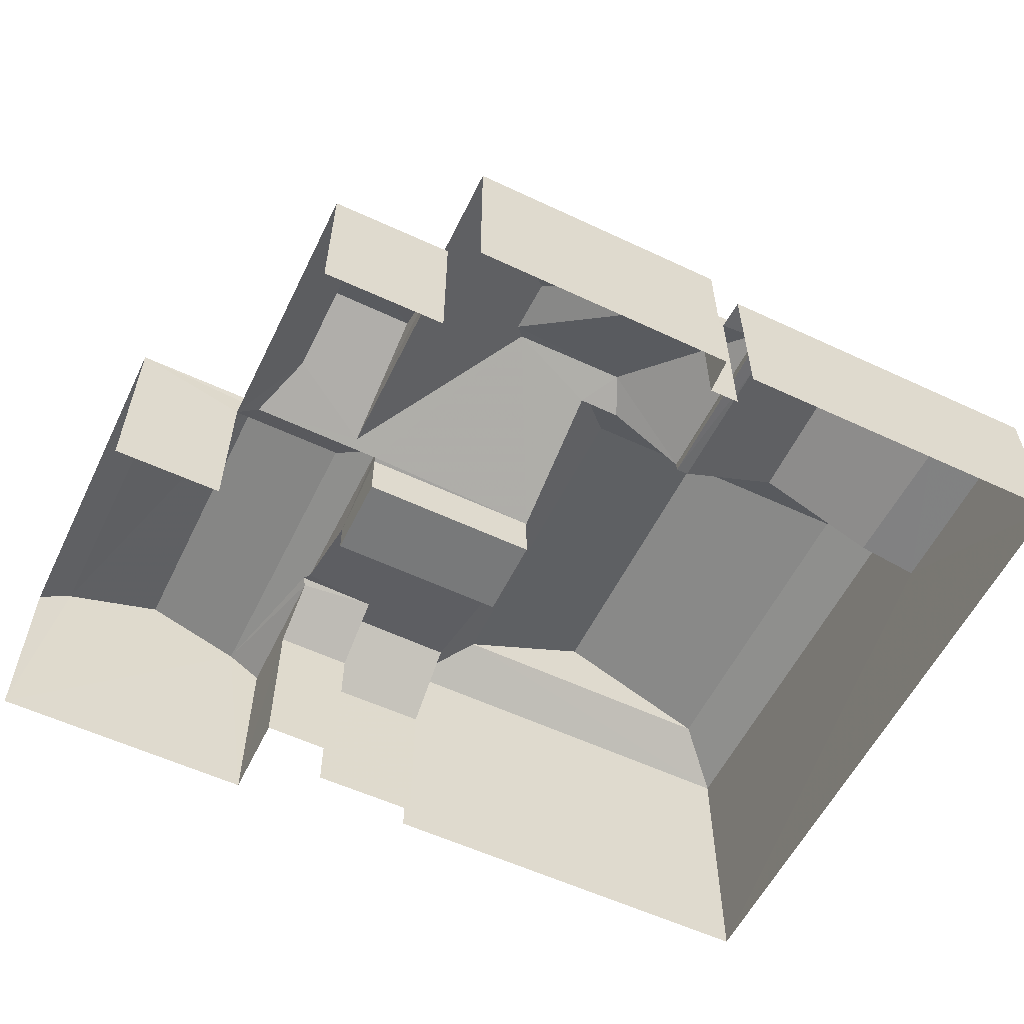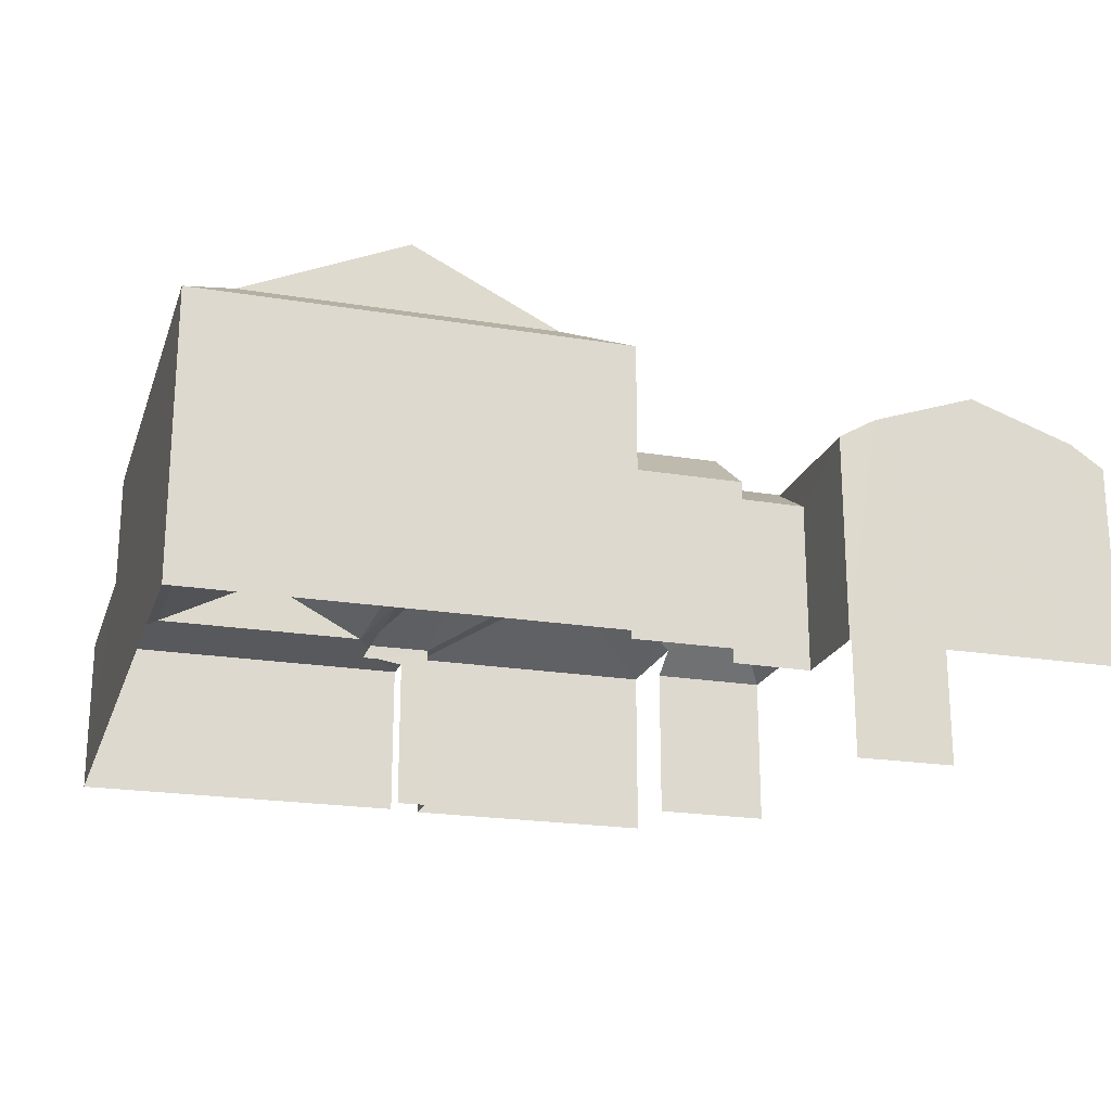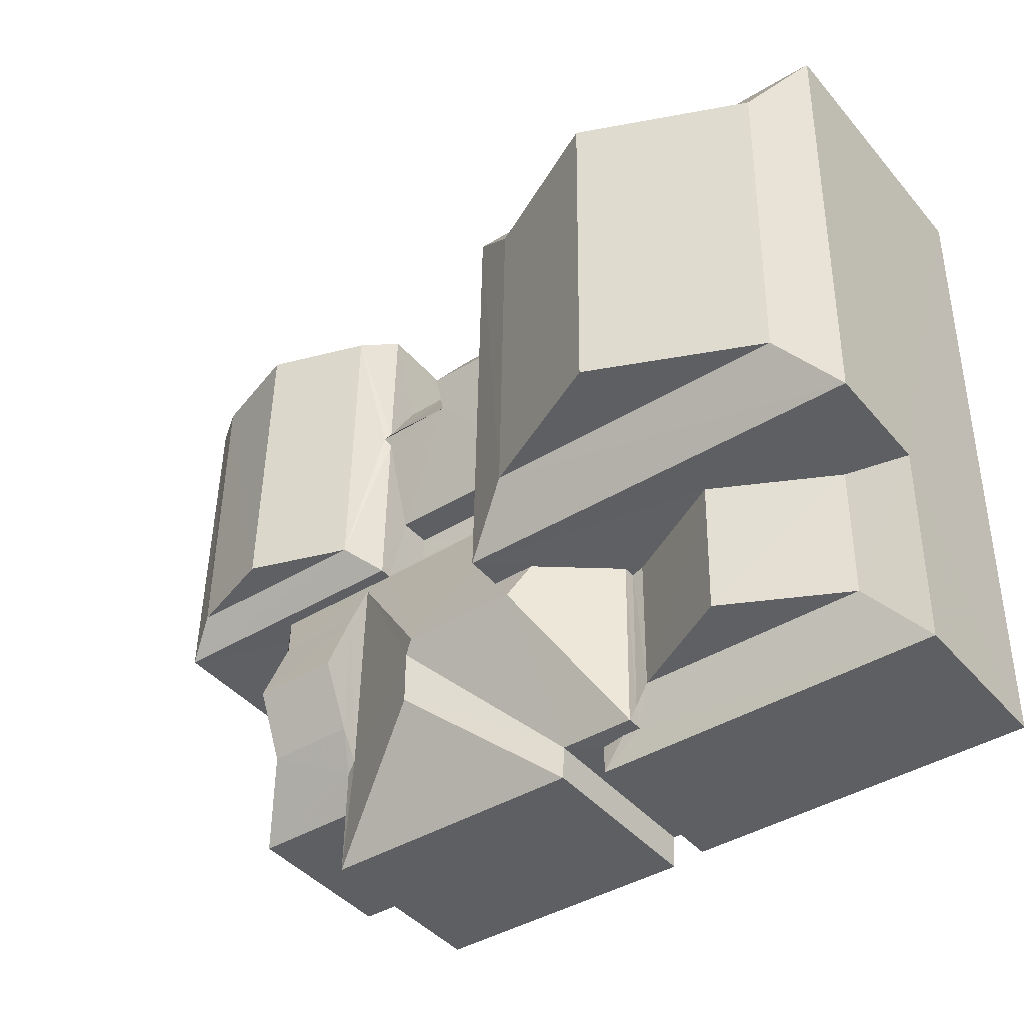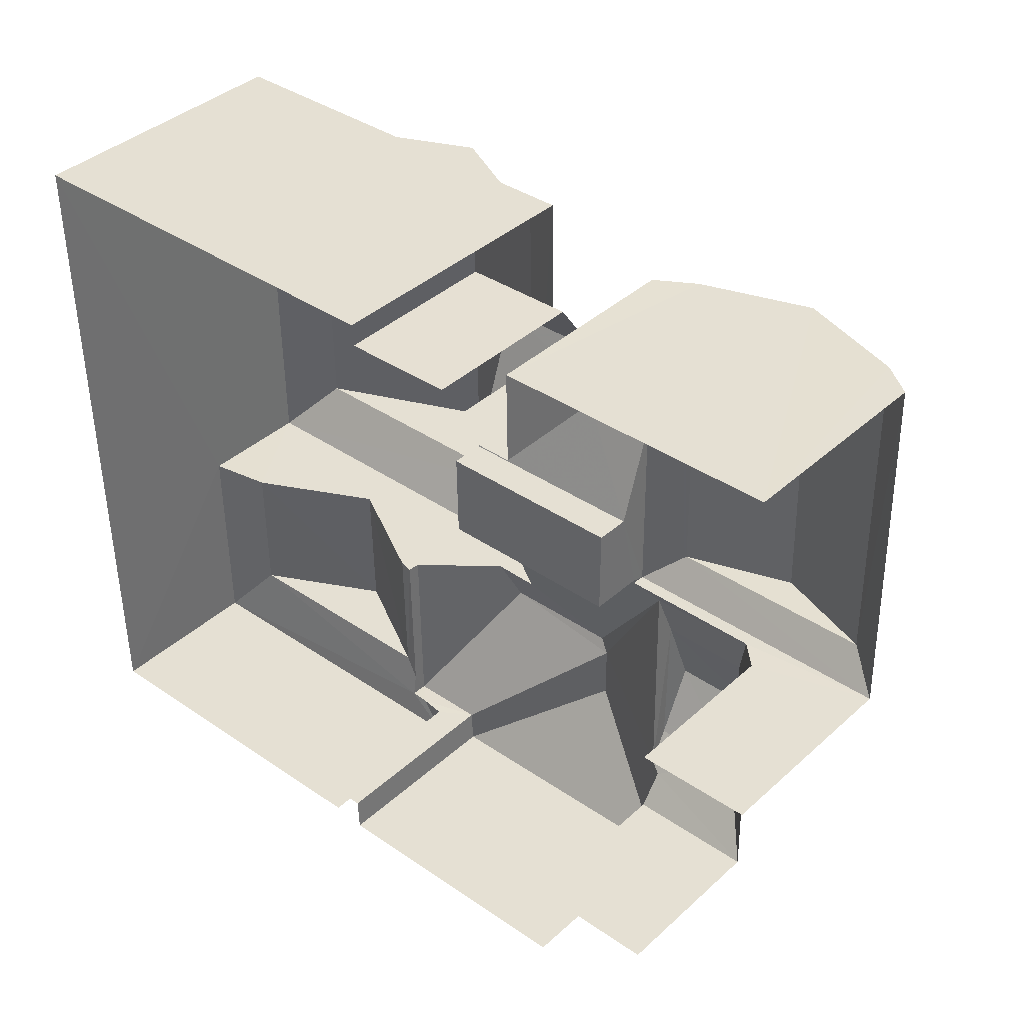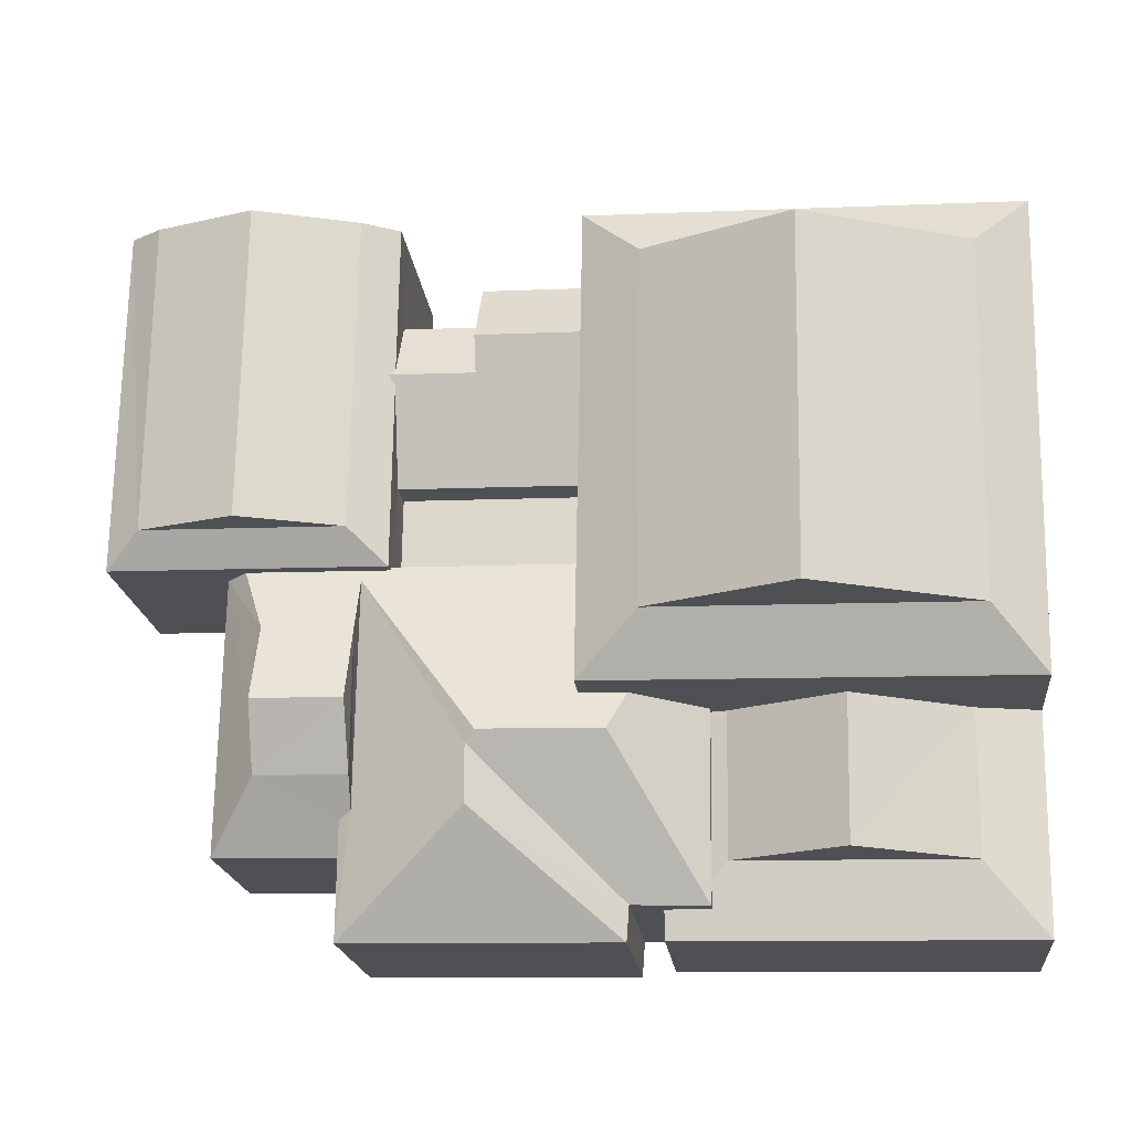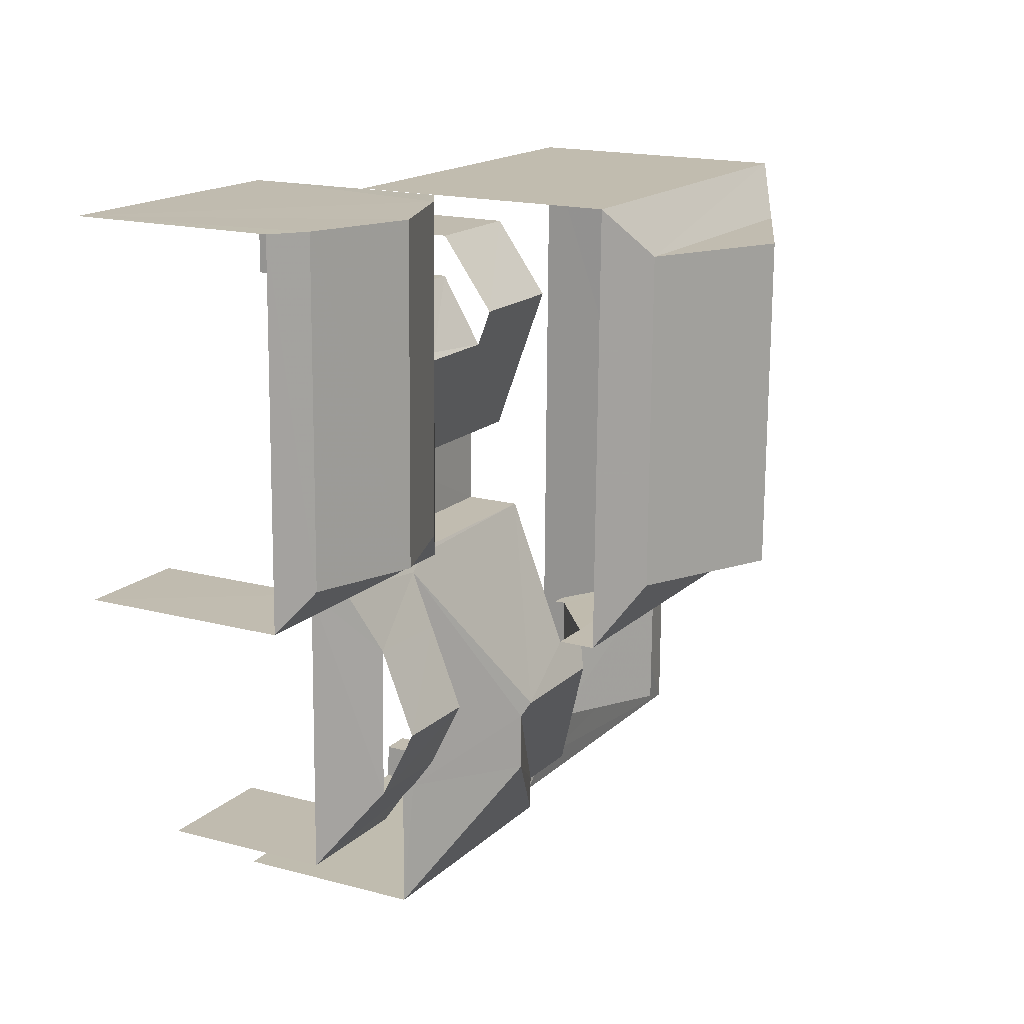
<metadata>
{"format":"obj","ext":"obj","renderer":"f3d","projection":"perspective","resolution":1024,"background":"white","views":[{"elev":-57.6,"azim":-26.9,"up":"+Z"},{"elev":-21.0,"azim":162.5,"up":"+Z"},{"elev":-42.4,"azim":36.8,"up":"+Y"},{"elev":38.9,"azim":-138.5,"up":"+Y"},{"elev":-19.1,"azim":6.0,"up":"+Y"},{"elev":17.0,"azim":-61.2,"up":"+Y"}]}
</metadata>
<code>
v -3.735e+05 -1.042e+05 27.24
v -3.734e+05 -1.041e+05 27.24
v -3.734e+05 -1.042e+05 27.24
v -3.735e+05 -1.042e+05 27.24
v -3.735e+05 -1.042e+05 27.24
v -3.735e+05 -1.042e+05 27.24
v -3.735e+05 -1.042e+05 27.24
v -3.735e+05 -1.041e+05 27.24
v -3.735e+05 -1.041e+05 27.24
v -3.735e+05 -1.041e+05 27.24
v -3.735e+05 -1.041e+05 27.24
v -3.735e+05 -1.041e+05 27.24
v -3.735e+05 -1.041e+05 27.24
v -3.735e+05 -1.041e+05 27.24
v -3.735e+05 -1.041e+05 27.24
v -3.735e+05 -1.041e+05 27.24
v -3.735e+05 -1.041e+05 27.24
v -3.735e+05 -1.041e+05 27.24
v -3.735e+05 -1.042e+05 31.49
v -3.735e+05 -1.042e+05 31.49
v -3.735e+05 -1.041e+05 33
v -3.734e+05 -1.041e+05 33.68
v -3.735e+05 -1.041e+05 33.68
v -3.735e+05 -1.041e+05 34.43
v -3.734e+05 -1.041e+05 34.43
v -3.735e+05 -1.041e+05 31.82
v -3.735e+05 -1.041e+05 31.82
v -3.735e+05 -1.041e+05 32.32
v -3.735e+05 -1.041e+05 32.32
v -3.735e+05 -1.041e+05 34.43
v -3.734e+05 -1.041e+05 33.68
v -3.734e+05 -1.041e+05 34.43
v -3.735e+05 -1.041e+05 33.68
v -3.734e+05 -1.041e+05 31.03
v -3.734e+05 -1.041e+05 31.3
v -3.734e+05 -1.042e+05 31.03
v -3.734e+05 -1.041e+05 31.3
v -3.735e+05 -1.042e+05 31.03
v -3.735e+05 -1.042e+05 31.14
v -3.735e+05 -1.042e+05 31.14
v -3.735e+05 -1.041e+05 31.3
v -3.735e+05 -1.042e+05 31.23
v -3.735e+05 -1.041e+05 33.13
v -3.735e+05 -1.041e+05 33.13
v -3.735e+05 -1.041e+05 32.19
v -3.735e+05 -1.041e+05 31.03
v -3.735e+05 -1.041e+05 31.03
v -3.735e+05 -1.041e+05 32.19
v -3.735e+05 -1.041e+05 32.82
v -3.735e+05 -1.041e+05 32.09
v -3.735e+05 -1.041e+05 32.09
v -3.735e+05 -1.041e+05 32.82
v -3.735e+05 -1.042e+05 31.49
v -3.735e+05 -1.041e+05 33.13
v -3.735e+05 -1.042e+05 31.49
v -3.735e+05 -1.041e+05 33.13
v -3.735e+05 -1.041e+05 33
v -3.735e+05 -1.041e+05 31.03
v -3.735e+05 -1.041e+05 31.82
v -3.735e+05 -1.041e+05 31.9
v -3.735e+05 -1.041e+05 31.9
v -3.735e+05 -1.041e+05 31.03
v -3.735e+05 -1.041e+05 32.11
v -3.735e+05 -1.041e+05 32.09
v -3.735e+05 -1.041e+05 30.27
v -3.735e+05 -1.041e+05 30.27
v -3.735e+05 -1.041e+05 30.27
v -3.735e+05 -1.041e+05 30.27
v -3.735e+05 -1.041e+05 31.63
v -3.735e+05 -1.041e+05 31.49
v -3.735e+05 -1.041e+05 31.63
v -3.735e+05 -1.041e+05 31
v -3.735e+05 -1.041e+05 31
v -3.735e+05 -1.042e+05 31.03
v -3.734e+05 -1.041e+05 32.66
v -3.734e+05 -1.041e+05 32.66
v -3.735e+05 -1.041e+05 32.32
v -3.735e+05 -1.041e+05 31.82
v -3.735e+05 -1.041e+05 32.32
v -3.735e+05 -1.041e+05 31.82
v -3.735e+05 -1.041e+05 31.82
v -3.735e+05 -1.041e+05 32.8
v -3.735e+05 -1.041e+05 32.8
v -3.735e+05 -1.041e+05 31.53
v -3.735e+05 -1.041e+05 31.49
v -3.735e+05 -1.041e+05 31.49
v -3.735e+05 -1.041e+05 31.53
v -3.735e+05 -1.041e+05 31
v -3.735e+05 -1.041e+05 36.07
v -3.735e+05 -1.041e+05 36.07
v -3.735e+05 -1.041e+05 31.3
v -3.735e+05 -1.041e+05 31.49
v -3.735e+05 -1.041e+05 31.03
v -3.735e+05 -1.041e+05 31.03
v -3.735e+05 -1.041e+05 31.23
f 1 2 3
f 4 5 6
f 3 7 1
f 8 9 2
f 10 11 12
f 13 12 14
f 15 14 16
f 5 16 6
f 8 1 6
f 17 18 8
f 17 14 11
f 1 8 2
f 11 14 12
f 17 16 14
f 17 6 16
f 8 6 17
f 18 17 47
f 47 58 45
f 45 58 60
f 17 58 47
f 14 15 72
f 88 14 72
f 68 67 93
f 9 8 46
f 9 46 23
f 85 83 33
f 93 67 85
f 46 48 23
f 23 48 33
f 93 85 48
f 48 85 33
f 1 7 38
f 74 1 38
f 73 5 19
f 19 70 73
f 16 5 73
f 52 64 50
f 26 12 13
f 27 26 13
f 19 20 21
f 22 23 24
f 25 22 24
f 26 27 28
f 29 26 28
f 30 31 32
f 30 33 31
f 34 35 36
f 34 37 35
f 38 36 39
f 38 39 40
f 39 35 41
f 35 39 36
f 39 41 42
f 29 28 43
f 44 29 43
f 45 46 47
f 45 48 46
f 49 50 51
f 49 52 50
f 32 22 25
f 32 31 22
f 53 54 55
f 54 56 57
f 54 57 55
f 58 59 60
f 60 59 61
f 62 59 58
f 63 64 52
f 49 63 52
f 65 66 67
f 68 65 67
f 23 33 30
f 24 23 30
f 19 69 70
f 21 69 19
f 71 57 56
f 69 57 71
f 21 57 69
f 72 70 50
f 50 70 51
f 72 73 70
f 51 70 69
f 40 74 38
f 37 75 35
f 37 76 75
f 61 59 77
f 78 61 79
f 80 78 79
f 59 81 77
f 61 77 79
f 82 83 54
f 54 83 56
f 84 85 86
f 56 83 85
f 71 64 63
f 87 64 71
f 71 56 84
f 87 71 84
f 84 56 85
f 55 21 20
f 55 57 21
f 79 77 44
f 43 79 44
f 79 28 27
f 80 79 27
f 72 50 88
f 50 64 88
f 64 87 88
f 89 30 90
f 89 24 30
f 76 91 41
f 75 76 41
f 92 82 54
f 53 92 54
f 48 60 93
f 93 60 94
f 48 45 60
f 94 60 78
f 78 60 61
f 90 25 89
f 90 32 25
f 95 41 91
f 95 42 41
f 66 86 85
f 67 66 85
f 90 30 32
f 62 81 59
f 11 10 62
f 10 81 62
f 89 25 24
f 8 18 47
f 46 8 47
f 36 7 3
f 36 38 7
f 53 42 92
f 92 42 95
f 39 42 53
f 81 10 77
f 10 12 77
f 77 12 44
f 12 26 29
f 44 12 29
f 16 72 15
f 16 73 72
f 17 11 62
f 58 17 62
f 43 28 79
f 6 55 20
f 4 6 20
f 35 75 41
f 20 5 4
f 20 19 5
f 22 2 9
f 23 22 9
f 68 93 94
f 65 68 94
f 13 14 88
f 13 88 27
f 27 87 80
f 87 84 80
f 88 87 27
f 65 94 66
f 84 86 80
f 66 94 86
f 94 78 80
f 86 94 80
f 34 31 37
f 95 91 92
f 82 33 83
f 76 31 33
f 37 31 76
f 92 91 76
f 92 76 82
f 82 76 33
f 55 6 74
f 6 1 74
f 40 53 55
f 39 53 40
f 40 55 74
f 22 34 2
f 2 34 3
f 22 31 34
f 3 34 36
f 69 63 51
f 51 63 49
f 71 63 69

</code>
